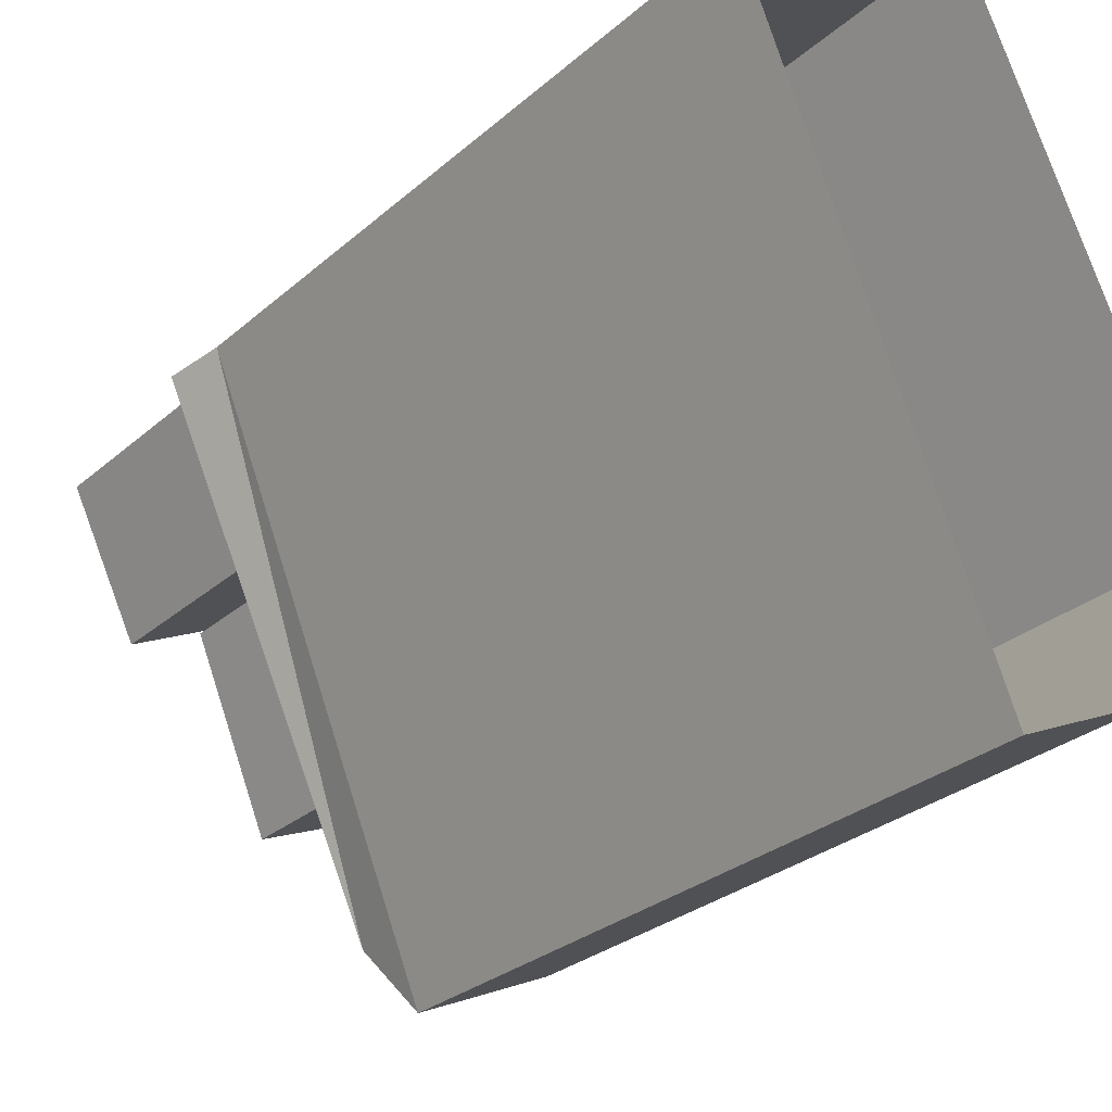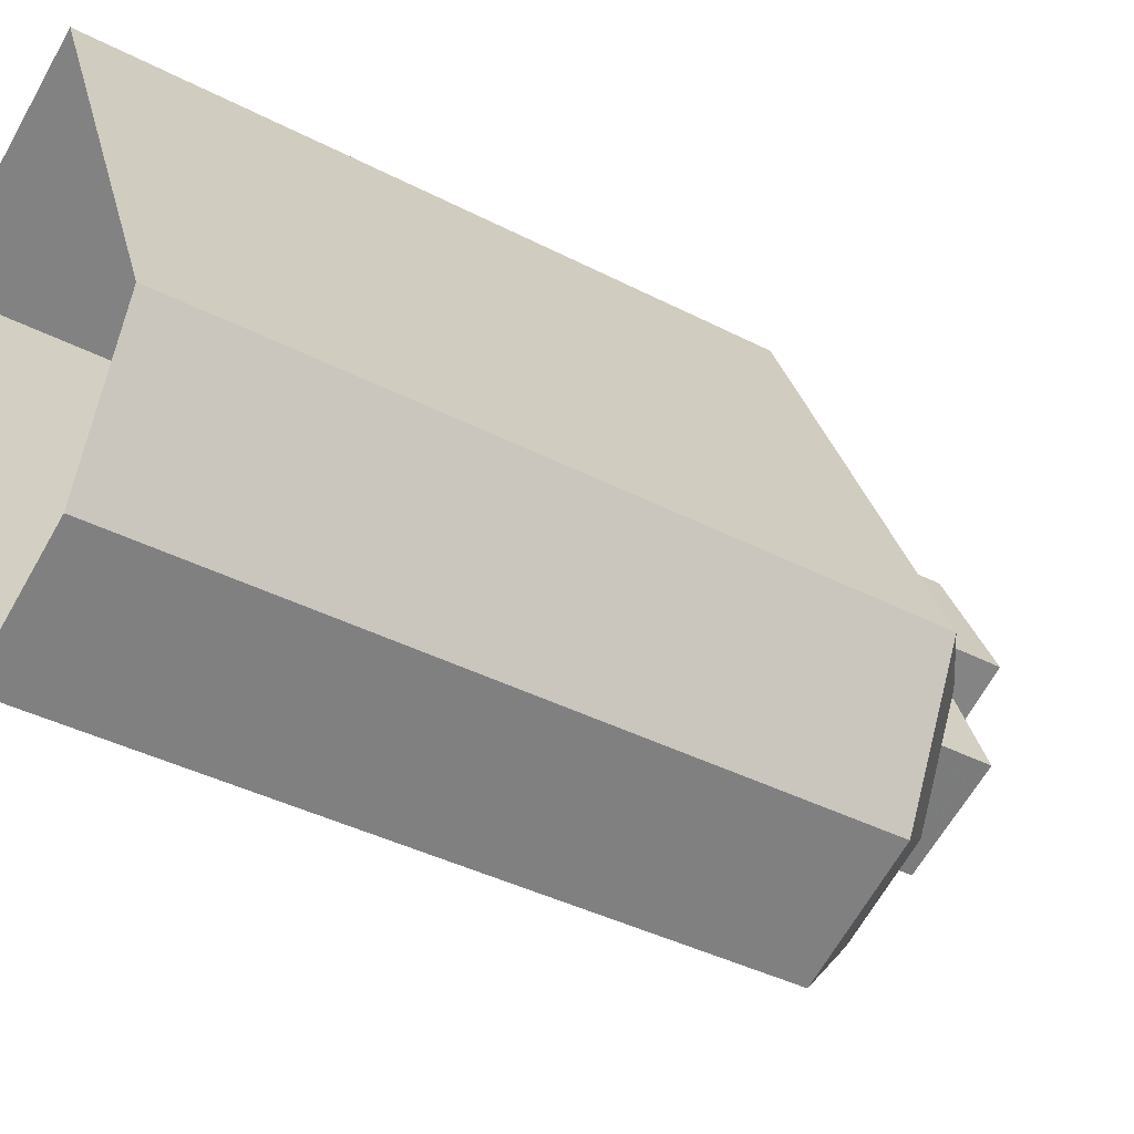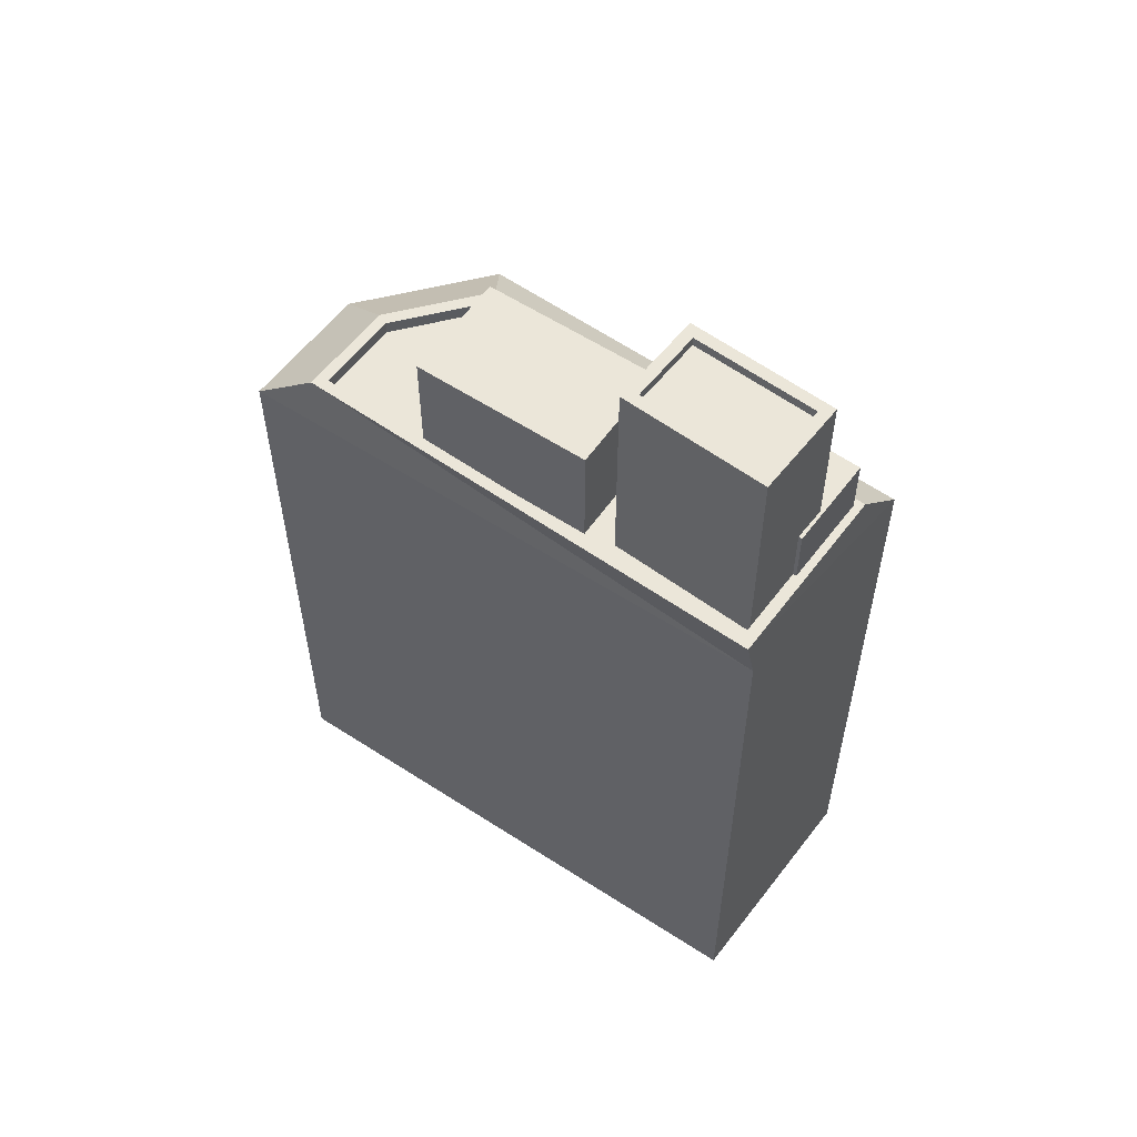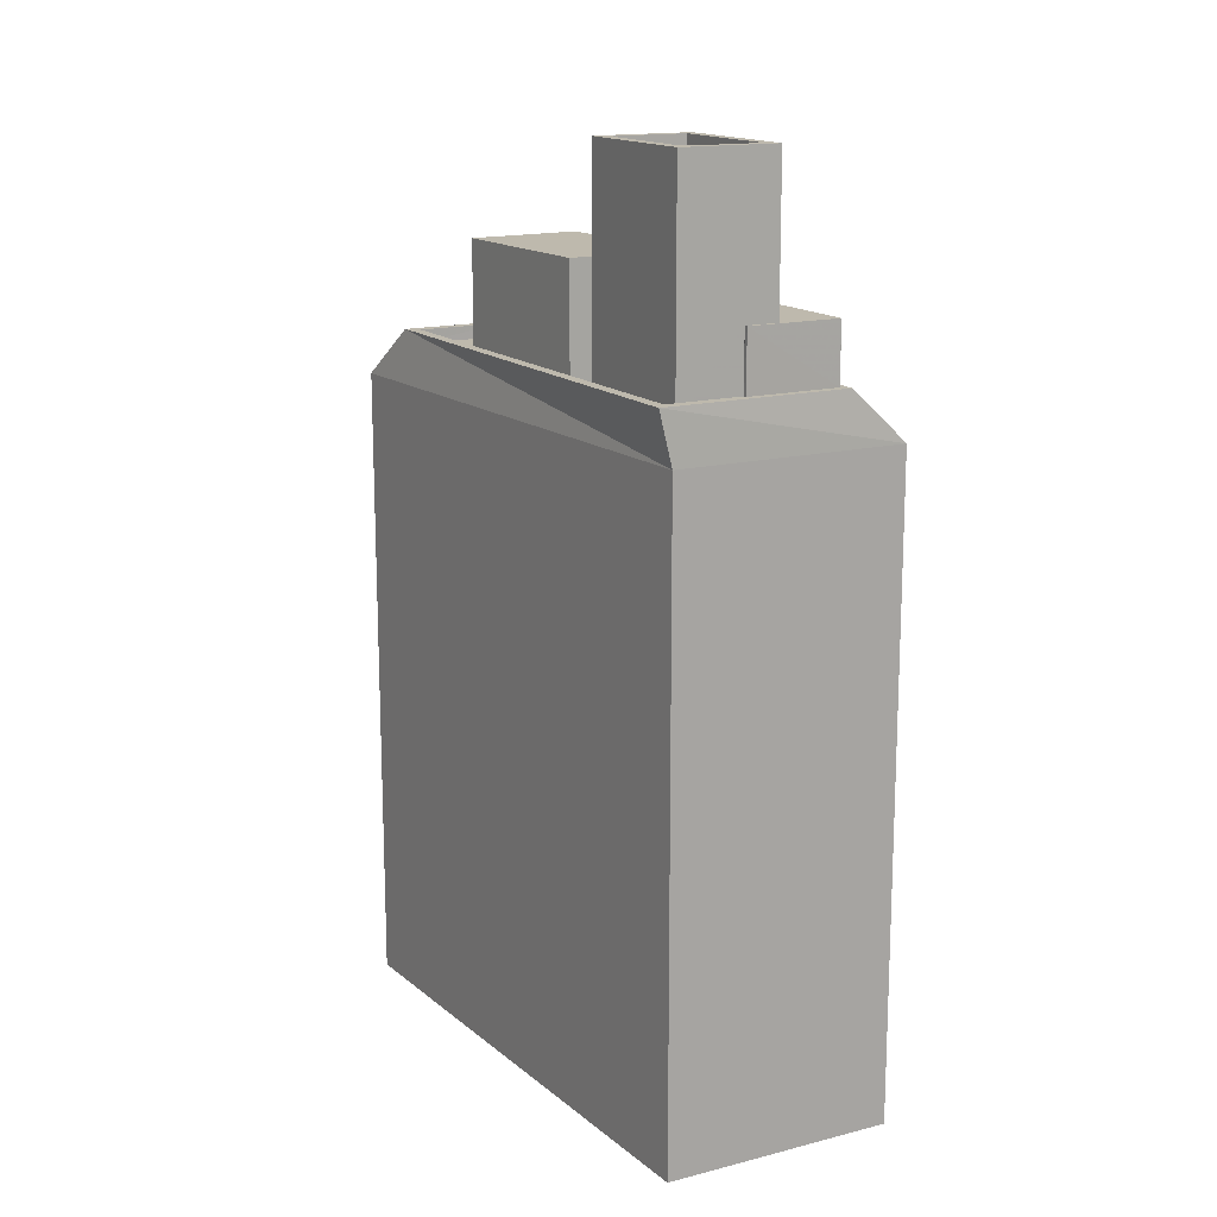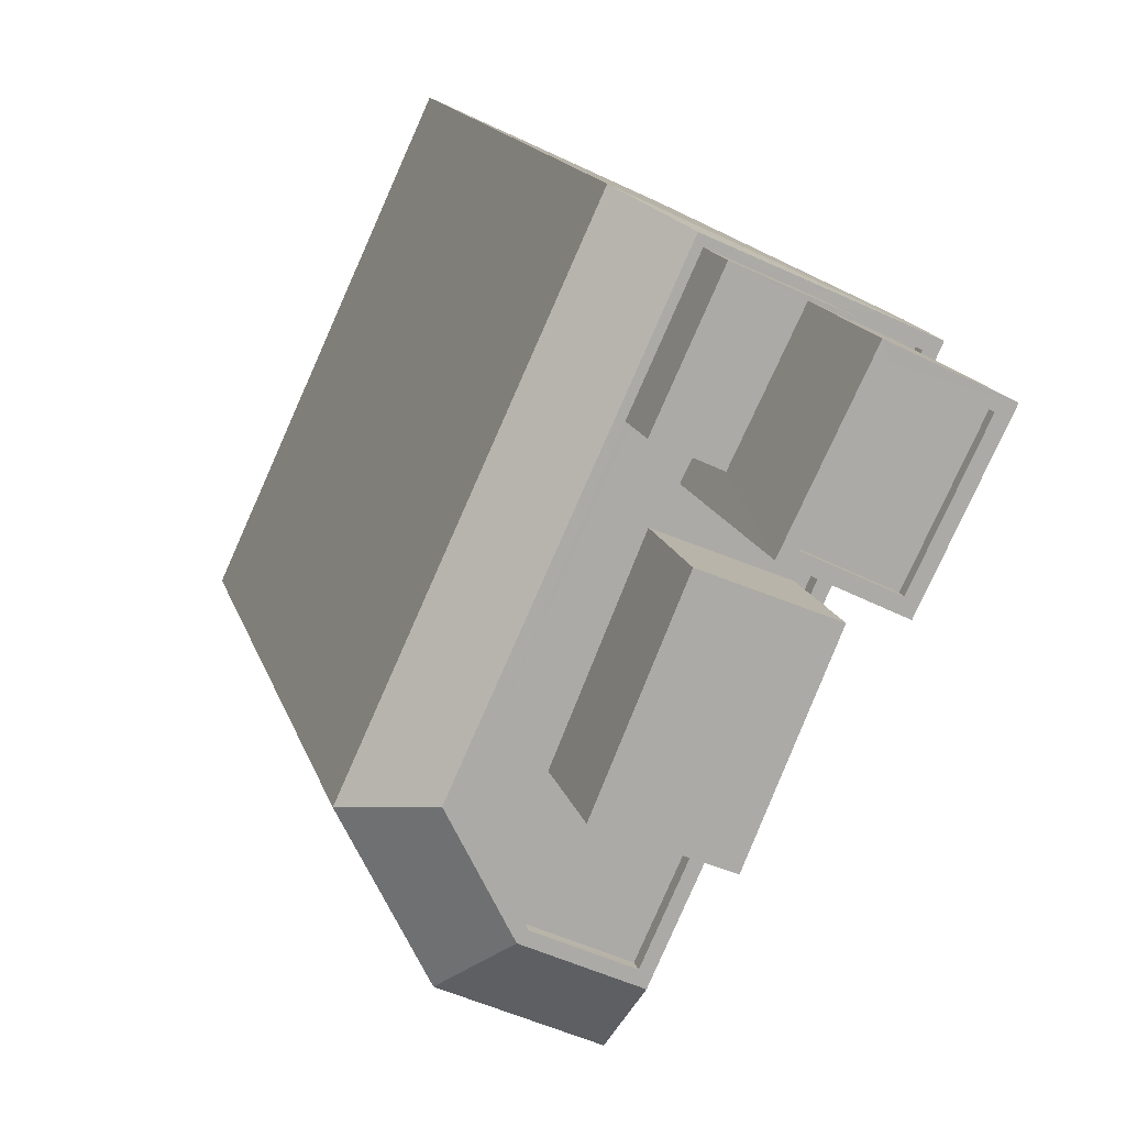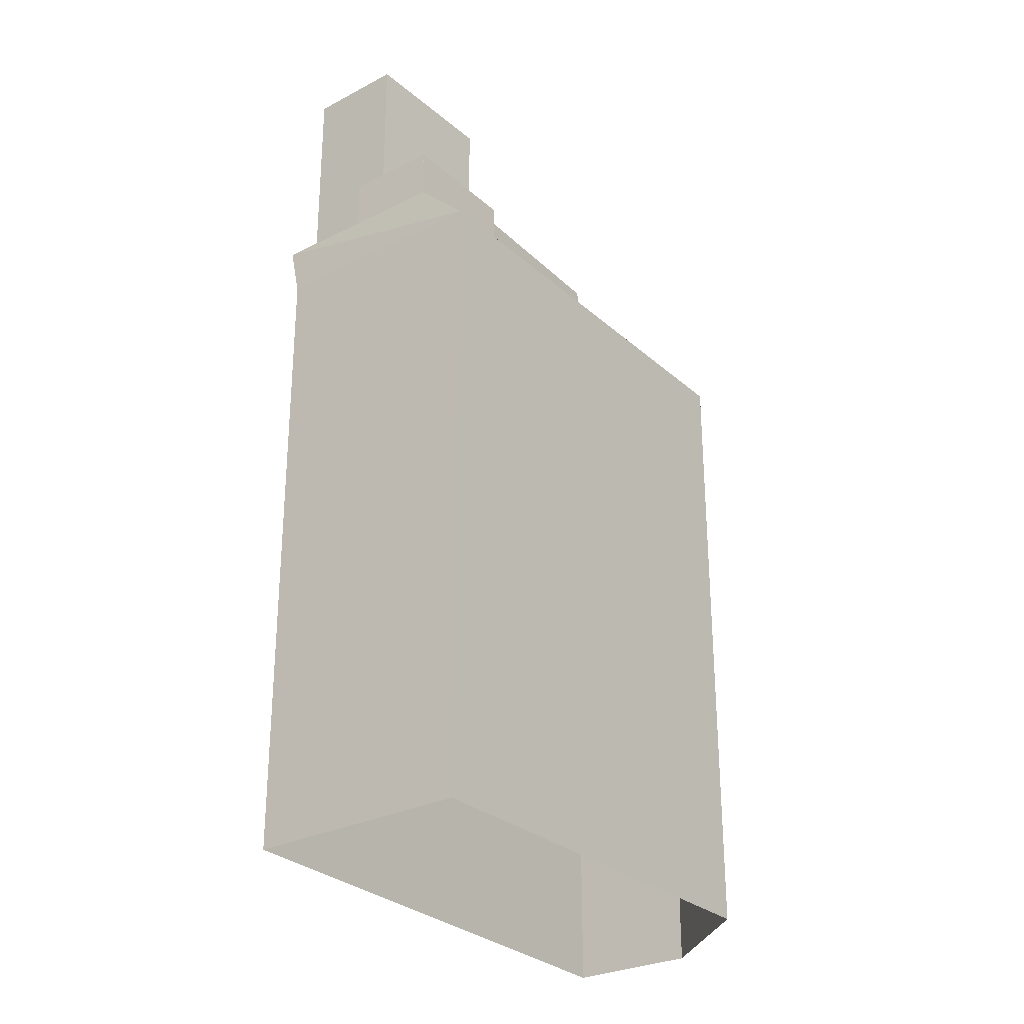
<metadata>
{"format":"obj","ext":"obj","renderer":"f3d","projection":"perspective","resolution":1024,"background":"white","views":[{"elev":-27.8,"azim":142.8,"up":"+Y"},{"elev":-39.0,"azim":-123.1,"up":"+Y"},{"elev":56.9,"azim":101.9,"up":"+Z"},{"elev":15.2,"azim":126.3,"up":"+Z"},{"elev":14.0,"azim":-13.0,"up":"+Y"},{"elev":-28.2,"azim":-167.3,"up":"+Z"}]}
</metadata>
<code>
v -7055 -3.735e+04 19.88
v -7055 -3.735e+04 20.23
v -7055 -3.735e+04 21.77
v -7055 -3.735e+04 21.77
v -7055 -3.735e+04 19.88
v -7055 -3.735e+04 20.23
v -7059 -3.735e+04 19.88
v -7057 -3.735e+04 19.88
v -7059 -3.735e+04 20.23
v -7057 -3.735e+04 21.77
v -7059 -3.735e+04 21.77
v -7059 -3.735e+04 20.23
v -7057 -3.735e+04 21.77
v -7057 -3.735e+04 20.23
v -7057 -3.735e+04 20.23
v -7058 -3.736e+04 20.23
v -7053 -3.735e+04 20.23
v -7053 -3.735e+04 19.88
v -7058 -3.736e+04 19.88
v -7060 -3.736e+04 19.88
v -7060 -3.736e+04 20.23
v -7058 -3.736e+04 19.88
v -7062 -3.736e+04 19.88
v -7062 -3.736e+04 20.23
v -7062 -3.736e+04 18.86
v -7064 -3.736e+04 1.984
v -7062 -3.736e+04 1.983
v -7064 -3.736e+04 18.86
v -7059 -3.735e+04 1.984
v -7059 -3.735e+04 18.86
v -7053 -3.735e+04 18.86
v -7053 -3.735e+04 1.982
v -7059 -3.737e+04 18.85
v -7059 -3.737e+04 1.982
v -7053 -3.735e+04 20.23
v -7057 -3.735e+04 20.23
v -7057 -3.736e+04 22.84
v -7060 -3.736e+04 19.88
v -7057 -3.736e+04 19.88
v -7060 -3.736e+04 22.84
v -7058 -3.736e+04 22.84
v -7058 -3.736e+04 19.88
v -7056 -3.736e+04 22.84
v -7056 -3.736e+04 19.88
v -7055 -3.736e+04 19.88
v -7054 -3.735e+04 19.88
v -7055 -3.736e+04 25.61
v -7054 -3.735e+04 19.88
v -7054 -3.735e+04 25.61
v -7054 -3.735e+04 25.61
v -7056 -3.735e+04 25.36
v -7054 -3.735e+04 25.36
v -7056 -3.735e+04 25.61
v -7055 -3.736e+04 25.36
v -7055 -3.736e+04 25.61
v -7057 -3.736e+04 25.36
v -7057 -3.736e+04 25.61
v -7058 -3.736e+04 25.61
v -7058 -3.736e+04 19.88
v -7056 -3.735e+04 25.61
v -7056 -3.735e+04 21.77
v -7062 -3.736e+04 20.23
v -7061 -3.736e+04 20.23
v -7058 -3.736e+04 20.22
f 27 26 34
f 34 26 32
f 26 29 32
f 1 2 3
f 3 2 4
f 1 5 2
f 4 2 6
f 7 8 9
f 8 10 9
f 9 11 12
f 9 10 11
f 12 13 14
f 12 11 13
f 6 15 4
f 15 13 4
f 15 14 13
f 16 17 18
f 19 16 18
f 20 21 22
f 22 16 19
f 22 21 16
f 21 20 23
f 24 21 23
f 9 24 23
f 7 9 23
f 5 18 17
f 2 5 17
f 25 26 27
f 25 28 26
f 28 29 26
f 28 30 29
f 29 31 32
f 29 30 31
f 32 33 34
f 32 31 33
f 33 27 34
f 33 25 27
f 31 30 35
f 30 36 35
f 37 38 39
f 37 40 38
f 40 41 42
f 38 40 42
f 42 43 44
f 42 41 43
f 37 39 44
f 43 37 44
f 45 46 47
f 46 48 49
f 46 49 47
f 50 51 52
f 50 53 51
f 50 52 54
f 55 50 54
f 55 54 56
f 57 55 56
f 53 56 51
f 53 57 56
f 47 58 59
f 45 47 59
f 60 10 58
f 58 10 59
f 60 61 10
f 59 10 8
f 61 60 3
f 1 3 48
f 48 3 49
f 3 60 49
f 3 4 61
f 10 61 11
f 11 61 13
f 61 4 13
f 39 20 22
f 7 23 42
f 8 7 59
f 46 45 44
f 23 20 38
f 42 44 59
f 44 45 59
f 38 20 39
f 42 23 38
f 7 42 59
f 22 19 39
f 5 1 48
f 19 18 39
f 39 18 44
f 5 48 18
f 18 46 44
f 48 46 18
f 62 63 24
f 63 64 16
f 15 6 36
f 6 35 36
f 16 64 35
f 2 17 6
f 16 35 17
f 21 63 16
f 24 63 21
f 17 35 6
f 12 24 9
f 12 62 24
f 12 36 62
f 36 14 15
f 12 14 36
f 25 62 28
f 63 62 25
f 36 30 28
f 62 36 28
f 33 31 64
f 31 35 64
f 64 63 33
f 33 63 25
f 37 41 40
f 37 43 41
f 51 54 52
f 51 56 54
f 50 47 49
f 50 55 47
f 49 60 53
f 49 53 50
f 58 47 57
f 60 58 57
f 57 47 55
f 57 53 60

</code>
